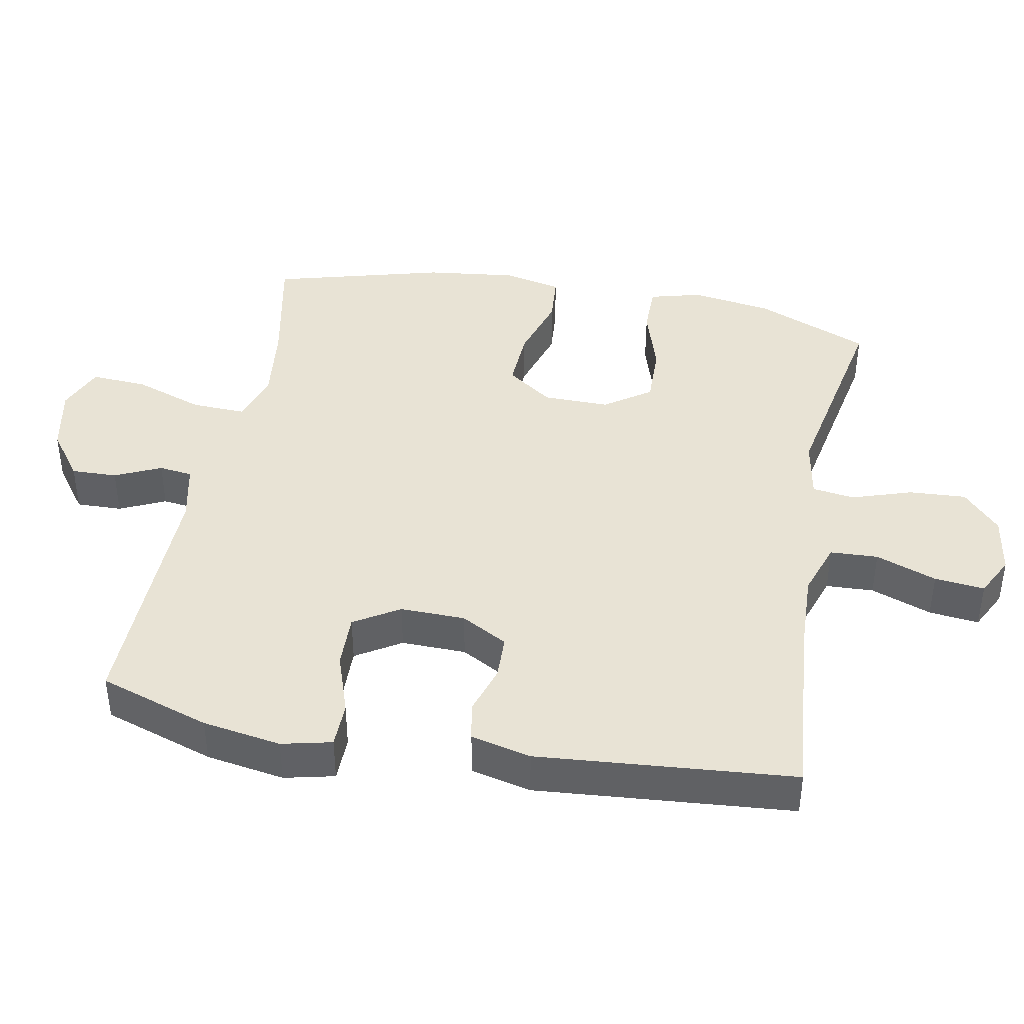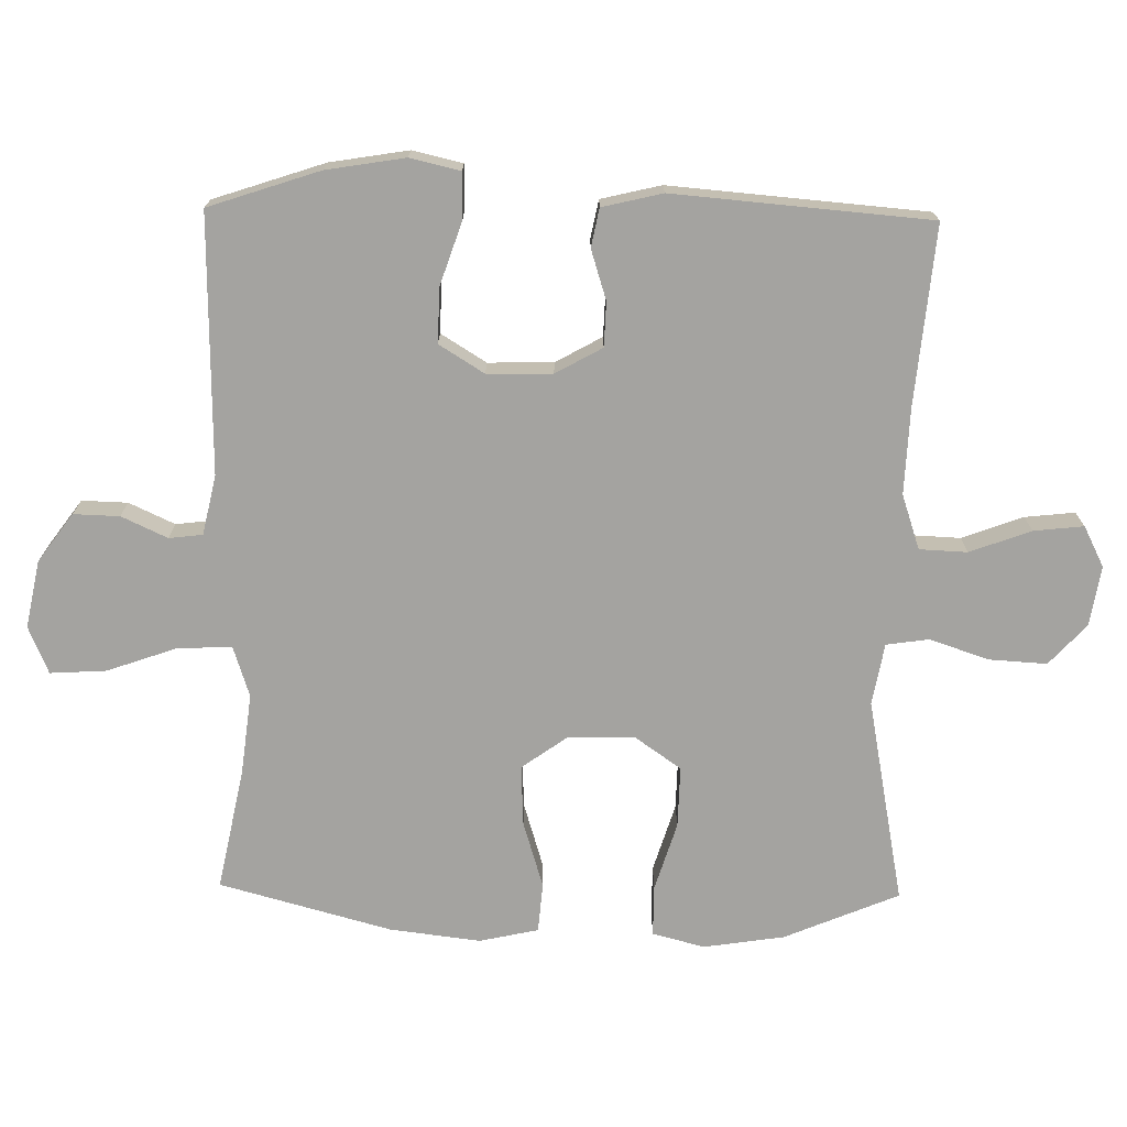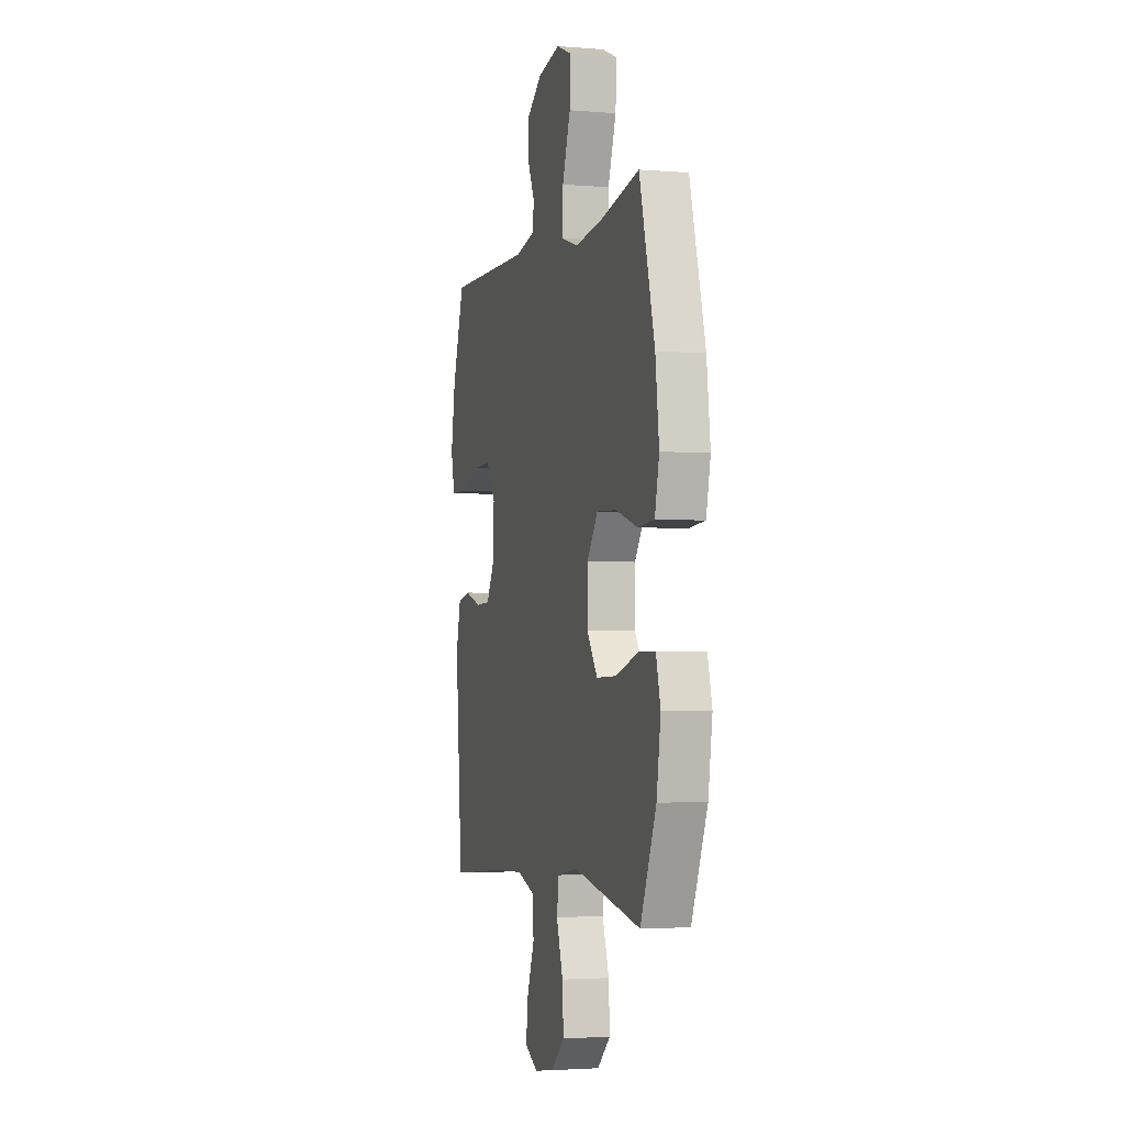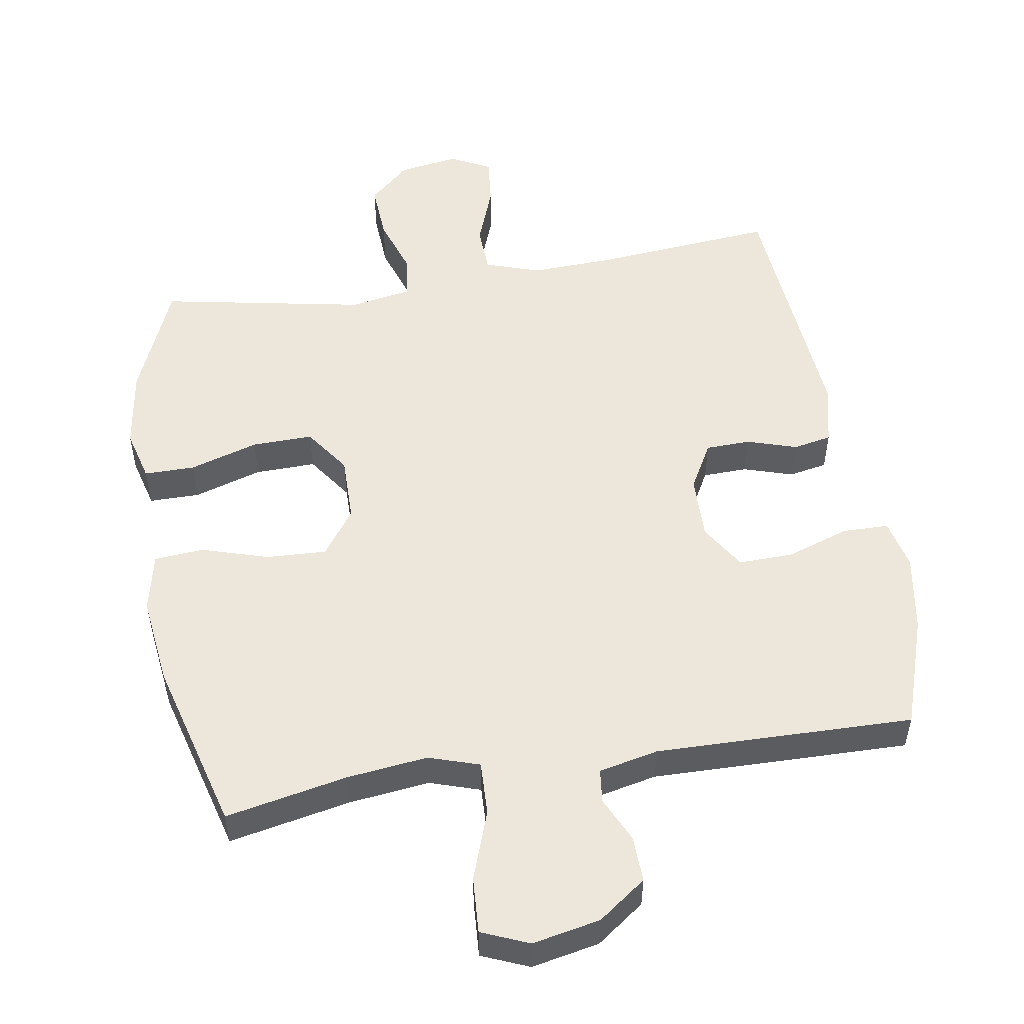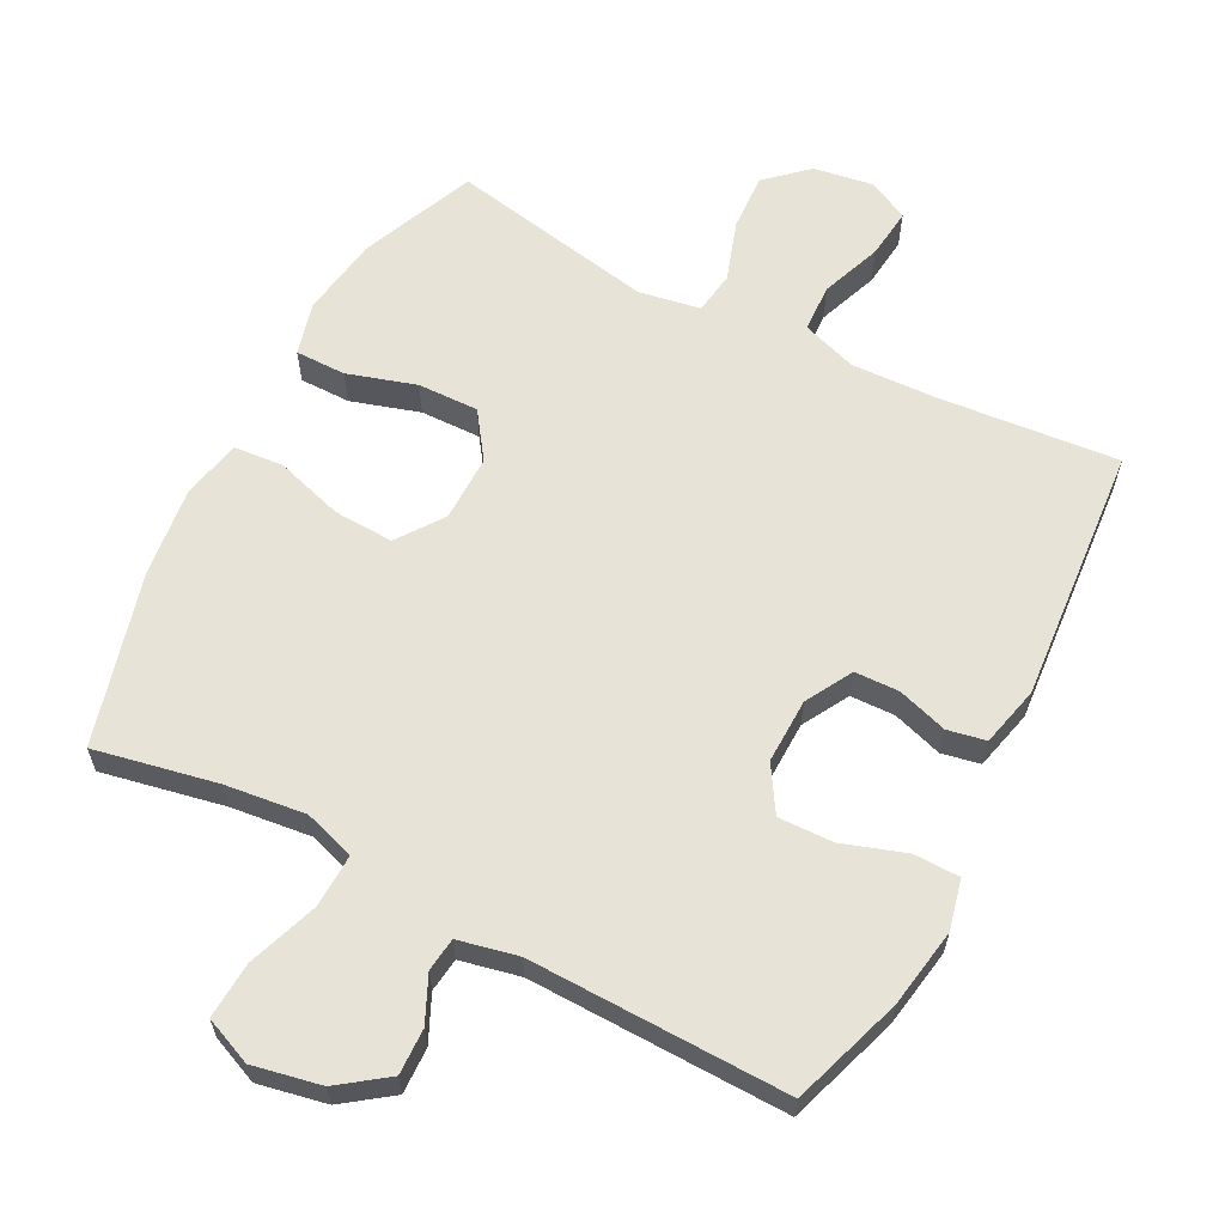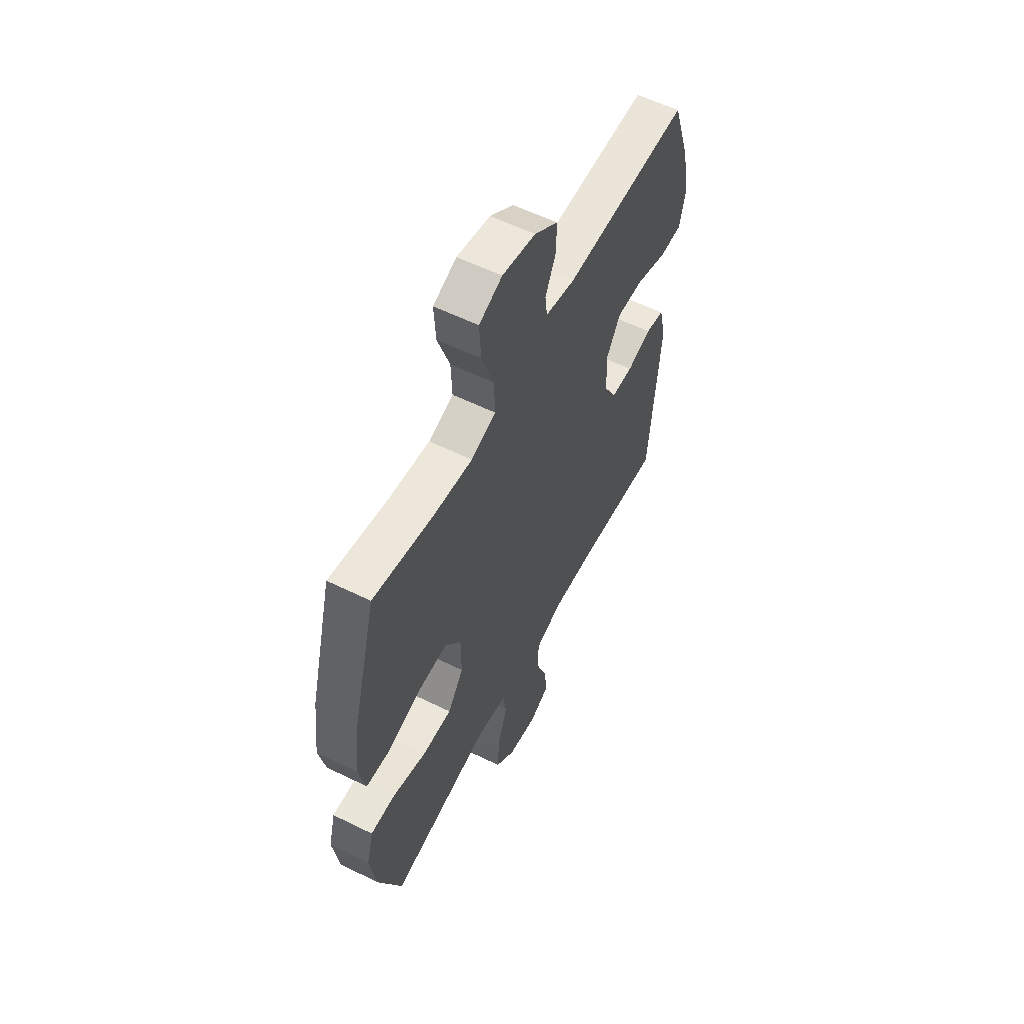
<metadata>
{"format":"obj","ext":"obj","renderer":"f3d","projection":"perspective","resolution":1024,"background":"white","views":[{"elev":41.3,"azim":100.7,"up":"+Y"},{"elev":-72.8,"azim":89.0,"up":"+Y"},{"elev":-2.9,"azim":-105.9,"up":"+Z"},{"elev":52.4,"azim":-9.3,"up":"+Y"},{"elev":61.9,"azim":27.5,"up":"+Y"},{"elev":57.9,"azim":-63.0,"up":"+Z"}]}
</metadata>
<code>
v -0.5 0.07 0.5
v -0.322 0.07 0.464
v -0.204 0.07 0.45
v -0.13 0.07 0.474
v -0.133 0.07 0.553
v -0.169 0.07 0.655
v -0.174 0.07 0.737
v -0.105 0.07 0.766
v -0.006 0.07 0.746
v 0.064 0.07 0.695
v 0.062 0.07 0.628
v 0.031 0.07 0.561
v 0.037 0.07 0.512
v 0.124 0.07 0.493
v 0.5 0.07 0.5
v 0.554 0.07 0.338
v 0.573 0.07 0.223
v 0.556 0.07 0.15
v 0.489 0.07 0.149
v 0.397 0.07 0.18
v 0.317 0.07 0.182
v 0.276 0.07 0.116
v 0.278 0.07 0.021
v 0.316 0.07 -0.047
v 0.381 0.07 -0.049
v 0.454 0.07 -0.026
v 0.51 0.07 -0.037
v 0.531 0.07 -0.125
v 0.5 0.07 -0.5
v 0.237 0.07 -0.476
v 0.113 0.07 -0.471
v 0.033 0.07 -0.498
v 0.03 0.07 -0.568
v 0.063 0.07 -0.657
v 0.071 0.07 -0.73
v 0.012 0.07 -0.76
v -0.076 0.07 -0.746
v -0.135 0.07 -0.692
v -0.13 0.07 -0.608
v -0.101 0.07 -0.521
v -0.11 0.07 -0.459
v -0.2 0.07 -0.443
v -0.5 0.07 -0.5
v -0.57 0.07 -0.333
v -0.588 0.07 -0.215
v -0.568 0.07 -0.139
v -0.494 0.07 -0.139
v -0.394 0.07 -0.17
v -0.305 0.07 -0.172
v -0.258 0.07 -0.105
v -0.259 0.07 -0.008
v -0.307 0.07 0.059
v -0.395 0.07 0.055
v -0.493 0.07 0.025
v -0.565 0.07 0.031
v -0.584 0.07 0.117
v -0.568 0.07 0.249
v -0.5 0 0.5
v -0.322 0 0.464
v -0.204 0 0.45
v -0.13 0 0.474
v -0.133 0 0.553
v -0.169 0 0.655
v -0.174 0 0.737
v -0.105 0 0.766
v -0.006 0 0.746
v 0.064 0 0.695
v 0.062 0 0.628
v 0.031 0 0.561
v 0.037 0 0.512
v 0.124 0 0.493
v 0.5 0 0.5
v 0.554 0 0.338
v 0.573 0 0.223
v 0.556 0 0.15
v 0.489 0 0.149
v 0.397 0 0.18
v 0.317 0 0.182
v 0.276 0 0.116
v 0.278 0 0.021
v 0.316 0 -0.047
v 0.381 0 -0.049
v 0.454 0 -0.026
v 0.51 0 -0.037
v 0.531 0 -0.125
v 0.5 0 -0.5
v 0.237 0 -0.476
v 0.113 0 -0.471
v 0.033 0 -0.498
v 0.03 0 -0.568
v 0.063 0 -0.657
v 0.071 0 -0.73
v 0.012 0 -0.76
v -0.076 0 -0.746
v -0.135 0 -0.692
v -0.13 0 -0.608
v -0.101 0 -0.521
v -0.11 0 -0.459
v -0.2 0 -0.443
v -0.5 0 -0.5
v -0.57 0 -0.333
v -0.588 0 -0.215
v -0.568 0 -0.139
v -0.494 0 -0.139
v -0.394 0 -0.17
v -0.305 0 -0.172
v -0.258 0 -0.105
v -0.259 0 -0.008
v -0.307 0 0.059
v -0.395 0 0.055
v -0.493 0 0.025
v -0.565 0 0.031
v -0.584 0 0.117
v -0.568 0 0.249
f 57 1 2
f 56 57 2
f 55 56 2
f 54 55 2
f 53 54 2
f 52 53 2 3
f 51 52 3 4
f 50 51 4
f 46 47 48
f 45 46 48
f 44 45 48
f 43 44 48
f 42 43 48
f 41 42 48 49
f 38 39 40
f 37 38 40
f 36 37 40
f 35 36 40
f 34 35 40
f 33 34 40
f 32 33 40 41
f 41 49 50
f 32 41 50
f 31 32 50
f 28 29 30
f 27 28 30
f 26 27 30
f 25 26 30
f 30 31 50
f 25 30 50
f 24 25 50
f 18 19 20
f 17 18 20
f 16 17 20
f 15 16 20
f 14 15 20
f 13 14 20 21
f 10 11 12
f 9 10 12
f 8 9 12
f 7 8 12
f 6 7 12
f 5 6 12
f 4 5 12 13
f 23 24 50 4
f 4 13 21 22
f 4 22 23
f 59 58 114
f 59 114 113
f 59 113 112
f 59 112 111
f 59 111 110
f 60 59 110 109
f 61 60 109 108
f 61 108 107
f 105 104 103
f 105 103 102
f 105 102 101
f 105 101 100
f 105 100 99
f 106 105 99 98
f 97 96 95
f 97 95 94
f 97 94 93
f 97 93 92
f 97 92 91
f 97 91 90
f 98 97 90 89
f 107 106 98
f 107 98 89
f 107 89 88
f 87 86 85
f 87 85 84
f 87 84 83
f 87 83 82
f 107 88 87
f 107 87 82
f 107 82 81
f 77 76 75
f 77 75 74
f 77 74 73
f 77 73 72
f 77 72 71
f 78 77 71 70
f 69 68 67
f 69 67 66
f 69 66 65
f 69 65 64
f 69 64 63
f 69 63 62
f 70 69 62 61
f 61 107 81 80
f 79 78 70 61
f 80 79 61
f 1 58 59 2
f 2 59 60 3
f 3 60 61 4
f 4 61 62 5
f 5 62 63 6
f 6 63 64 7
f 7 64 65 8
f 8 65 66 9
f 9 66 67 10
f 10 67 68 11
f 11 68 69 12
f 12 69 70 13
f 13 70 71 14
f 14 71 72 15
f 15 72 73 16
f 16 73 74 17
f 17 74 75 18
f 18 75 76 19
f 19 76 77 20
f 20 77 78 21
f 21 78 79 22
f 22 79 80 23
f 23 80 81 24
f 24 81 82 25
f 25 82 83 26
f 26 83 84 27
f 27 84 85 28
f 28 85 86 29
f 29 86 87 30
f 30 87 88 31
f 31 88 89 32
f 32 89 90 33
f 33 90 91 34
f 34 91 92 35
f 35 92 93 36
f 36 93 94 37
f 37 94 95 38
f 38 95 96 39
f 39 96 97 40
f 40 97 98 41
f 41 98 99 42
f 42 99 100 43
f 43 100 101 44
f 44 101 102 45
f 45 102 103 46
f 46 103 104 47
f 47 104 105 48
f 48 105 106 49
f 49 106 107 50
f 50 107 108 51
f 51 108 109 52
f 52 109 110 53
f 53 110 111 54
f 54 111 112 55
f 55 112 113 56
f 56 113 114 57
f 57 114 58 1

</code>
